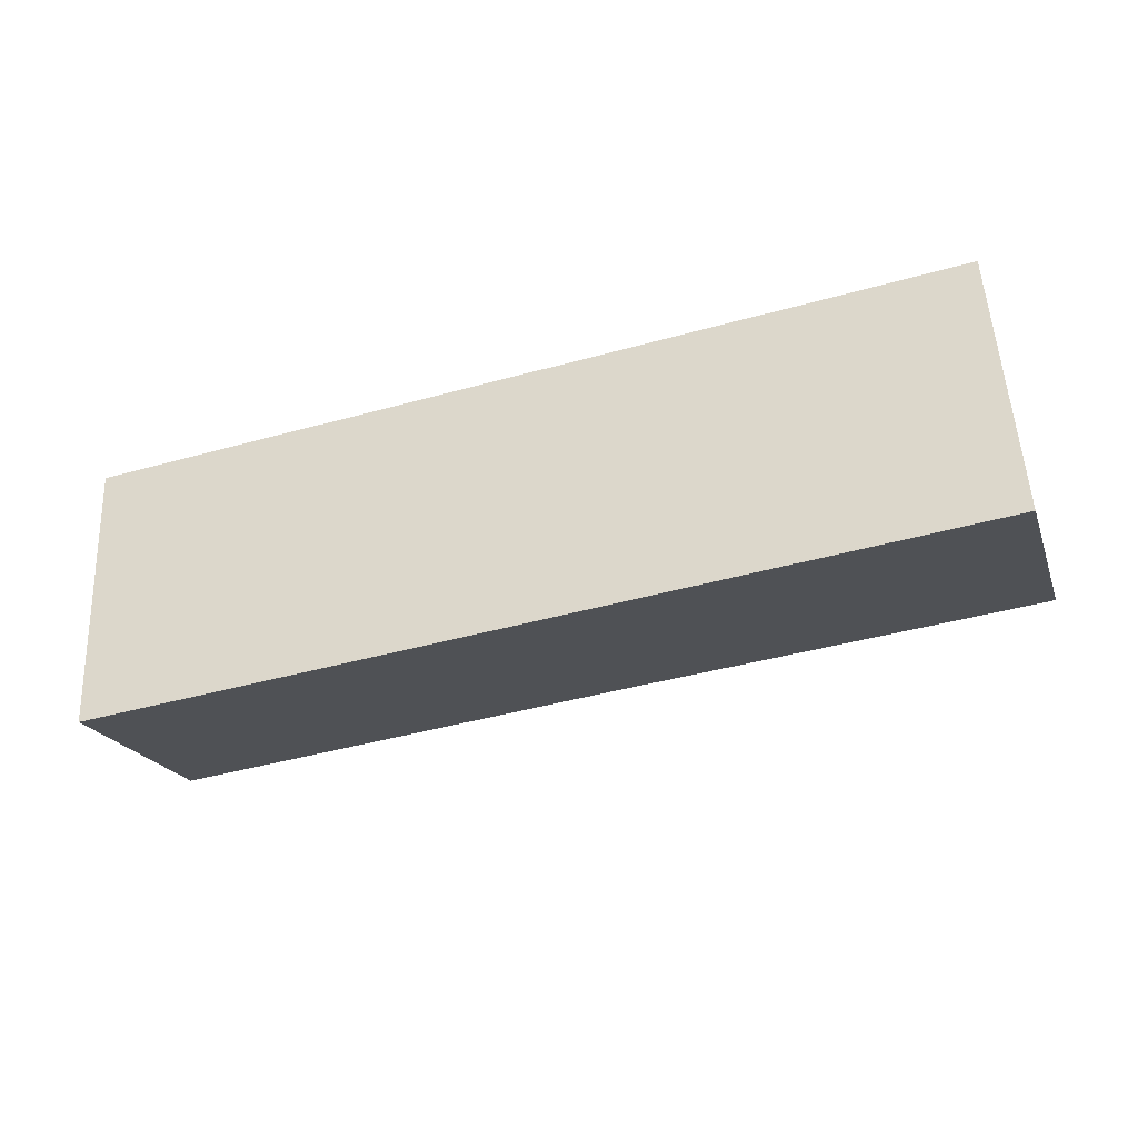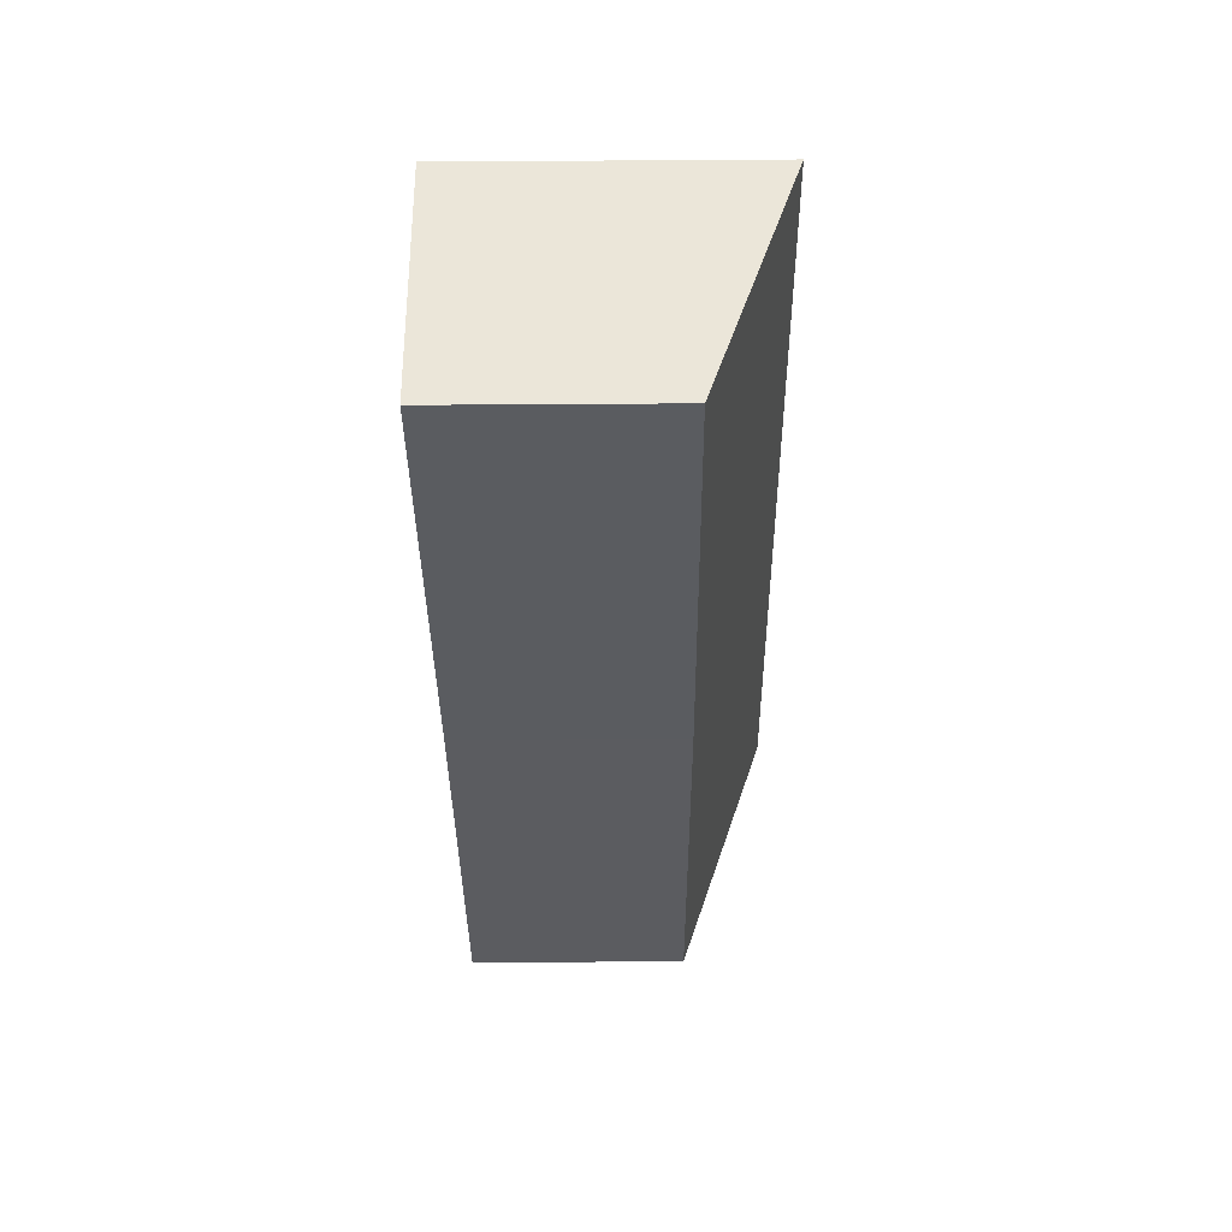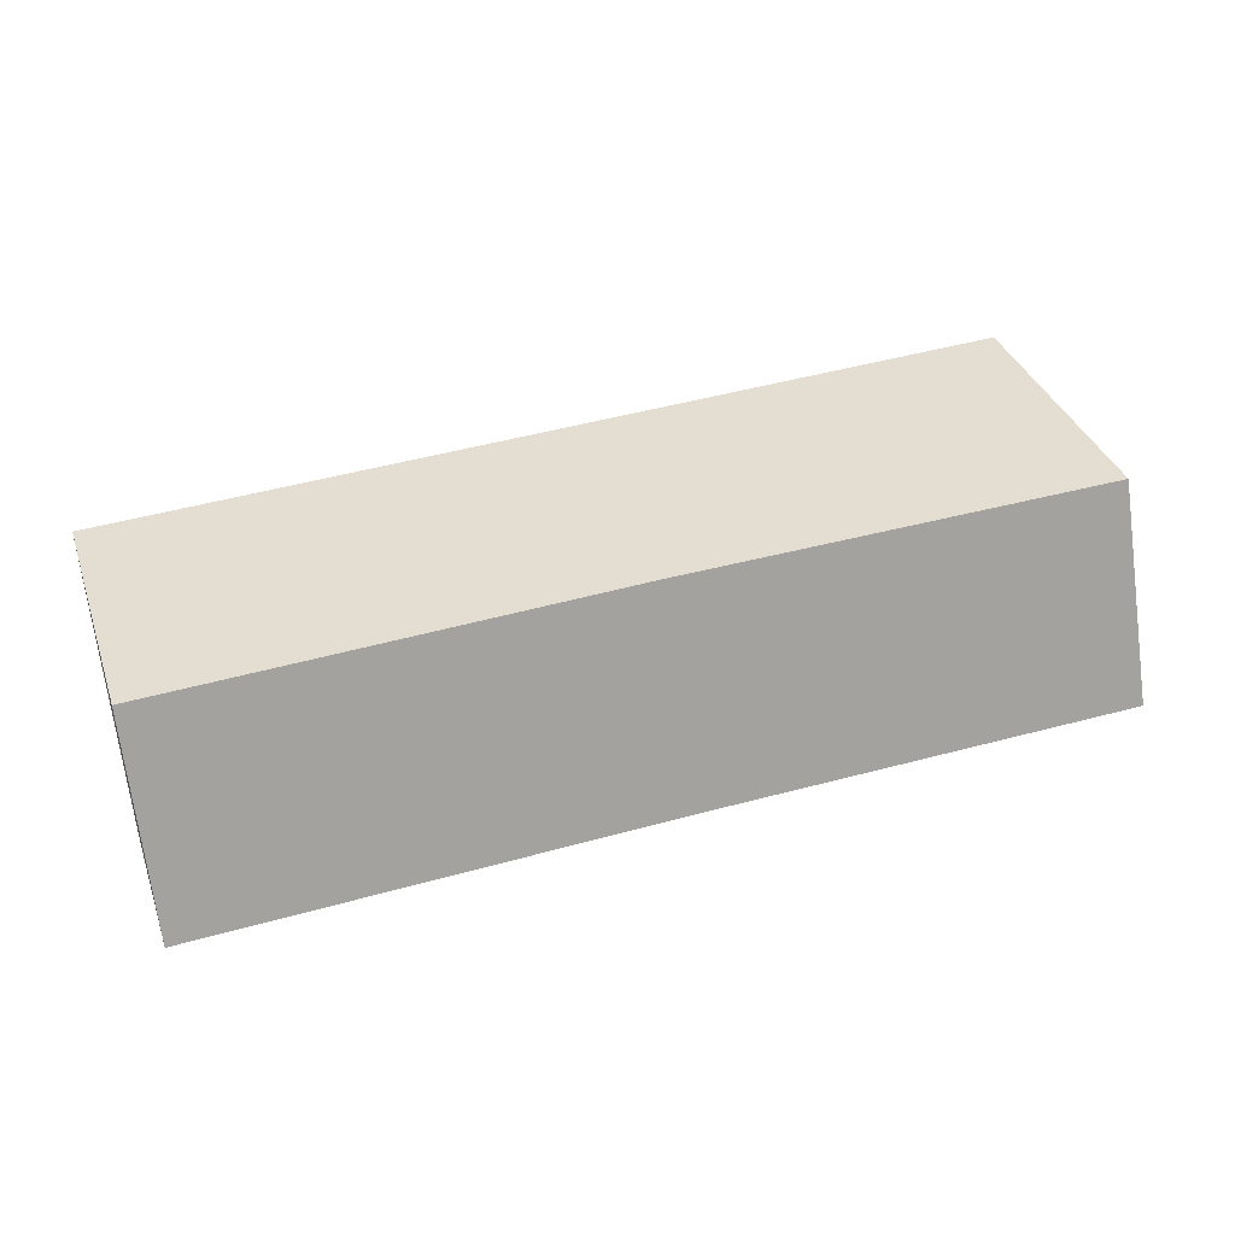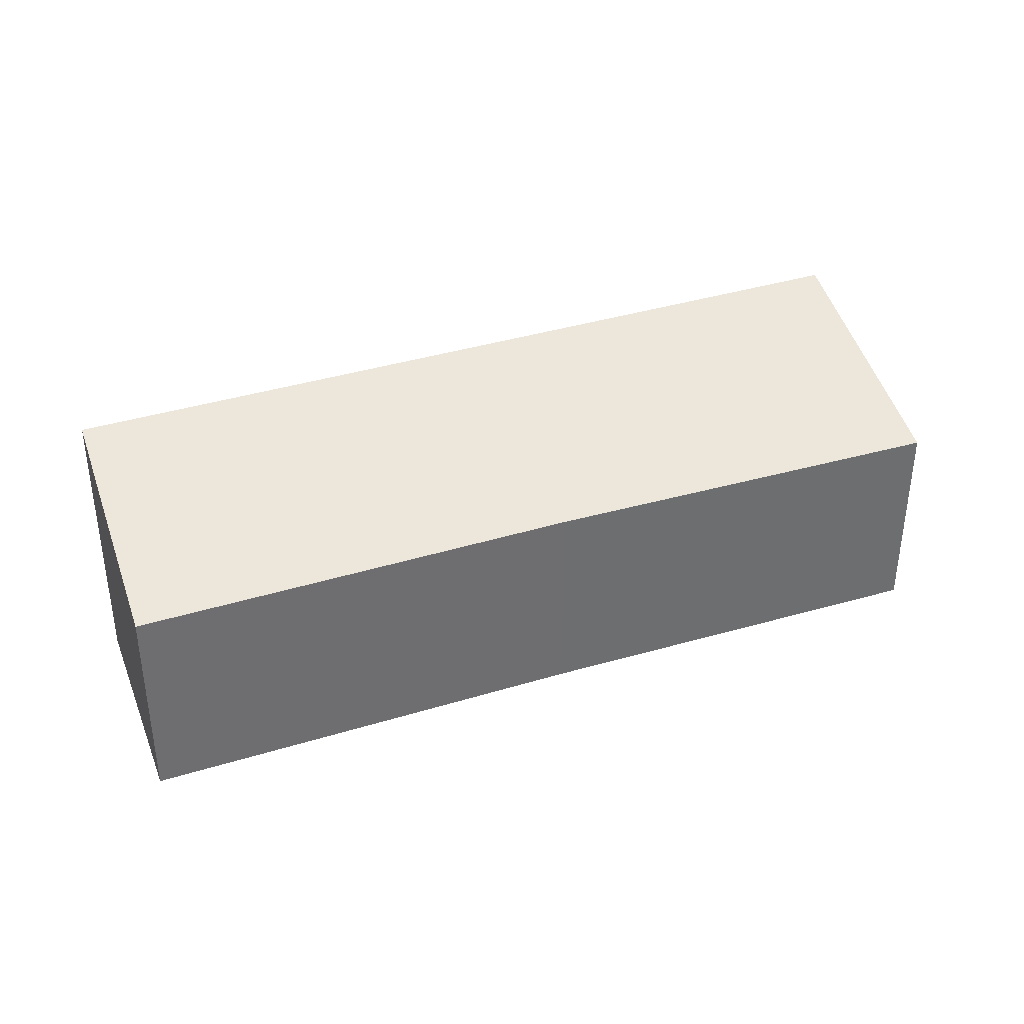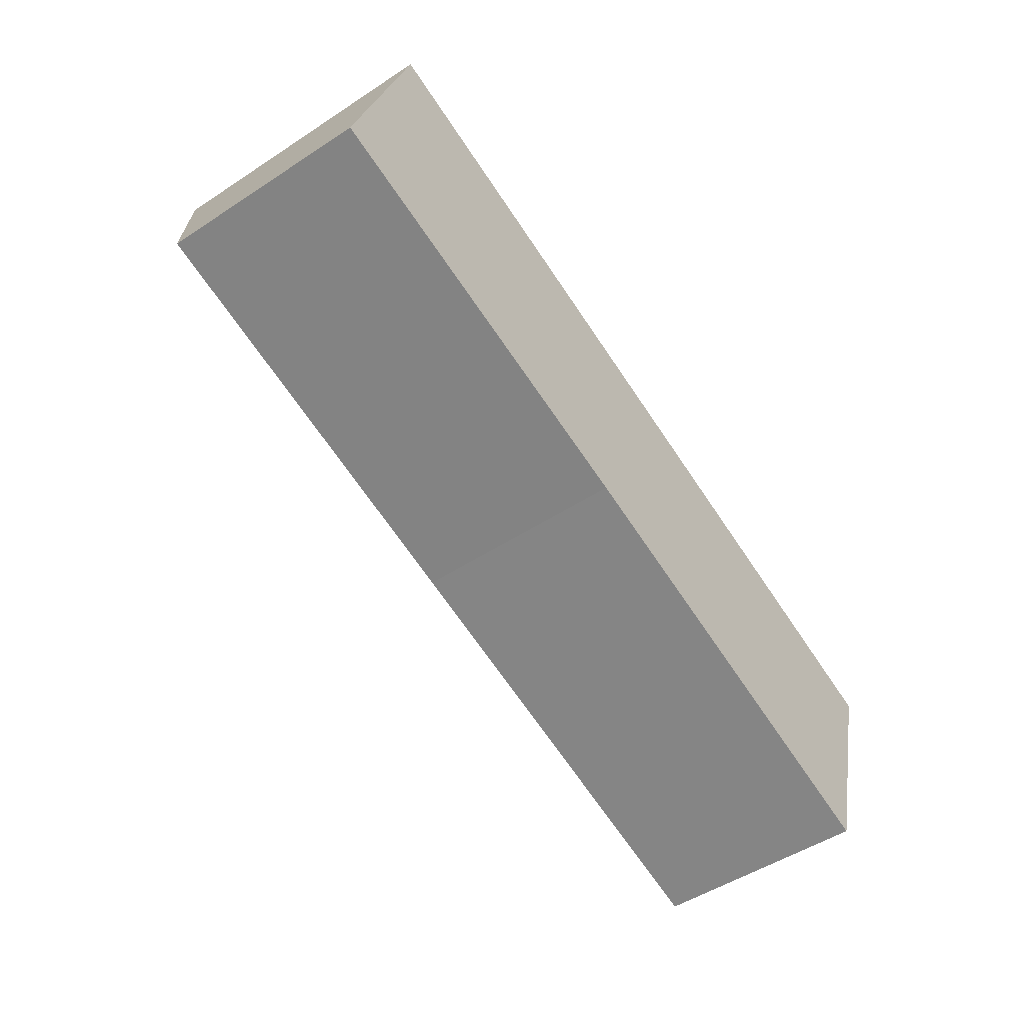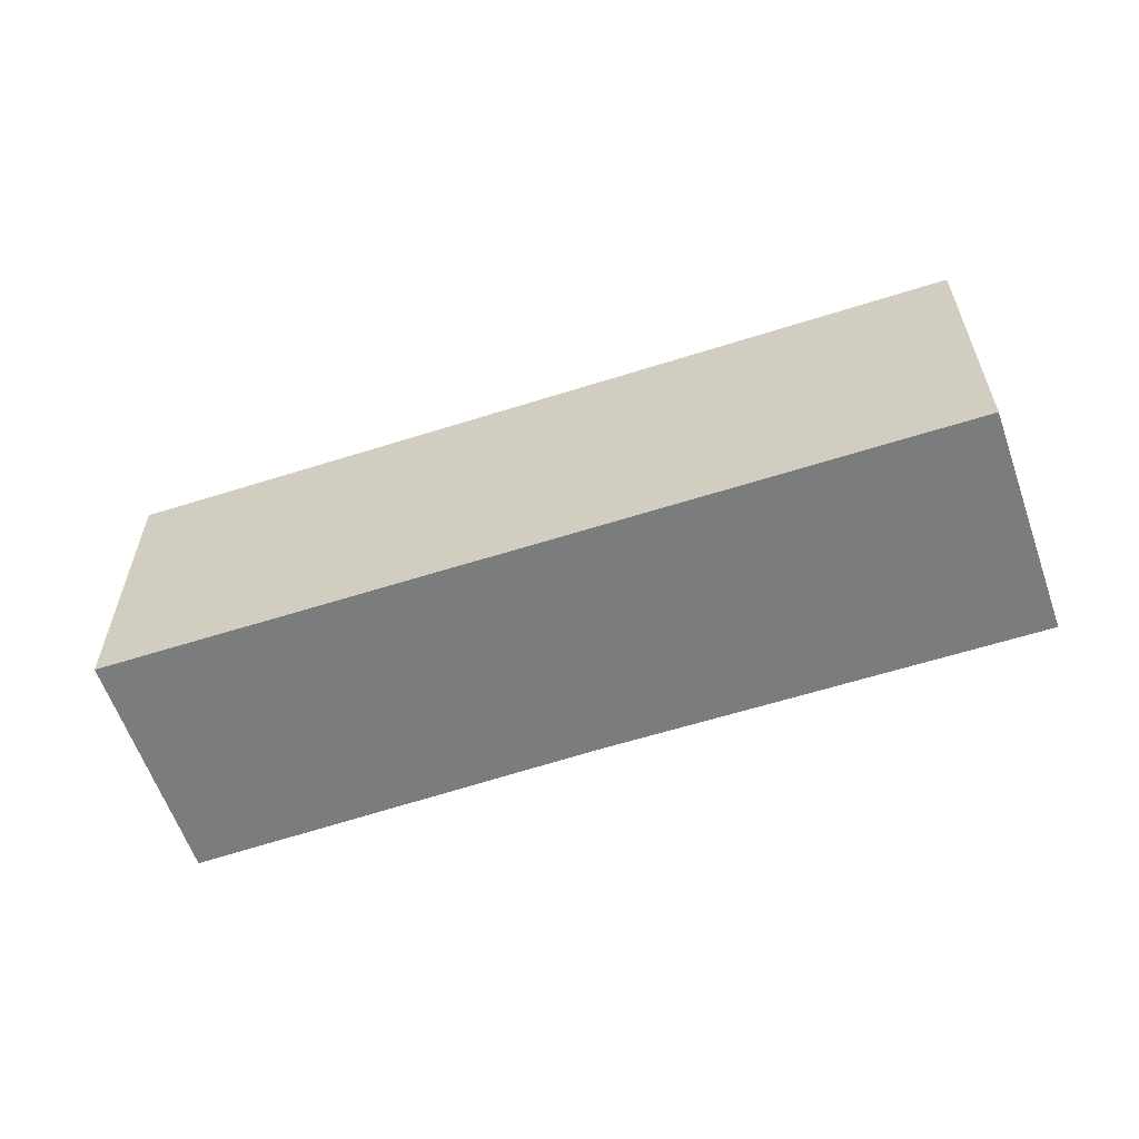
<metadata>
{"format":"obj","ext":"obj","renderer":"f3d","projection":"perspective","resolution":1024,"background":"white","views":[{"elev":52.0,"azim":177.3,"up":"+Z"},{"elev":-50.9,"azim":90.4,"up":"+Z"},{"elev":-70.8,"azim":-172.4,"up":"+Z"},{"elev":36.9,"azim":175.6,"up":"+Y"},{"elev":-49.5,"azim":-54.0,"up":"+Z"},{"elev":-58.7,"azim":35.5,"up":"+Y"}]}
</metadata>
<code>
v  6.255 3.281 -1.804
v  13.95 4.487 -0.343
v  12.94 3.259 -3.874
v  1.142 4.532 3.629
v  0 3.259 1.996e-16
v  6.255 1.105e-16 -1.804
v  12.94 2.372e-16 -3.874
v  0 0 0
v  1.142 -2.222e-16 3.629
v  13.95 2.1e-17 -0.343
g defaultobject
f 1 2 3
f 2 1 4
f 4 1 5
f 3 6 1
f 6 3 7
f 6 5 1
f 5 6 8
f 5 9 4
f 9 5 8
f 9 2 4
f 2 9 10
f 10 3 2
f 3 10 7
f 6 9 8
f 9 6 10
f 10 6 7

</code>
